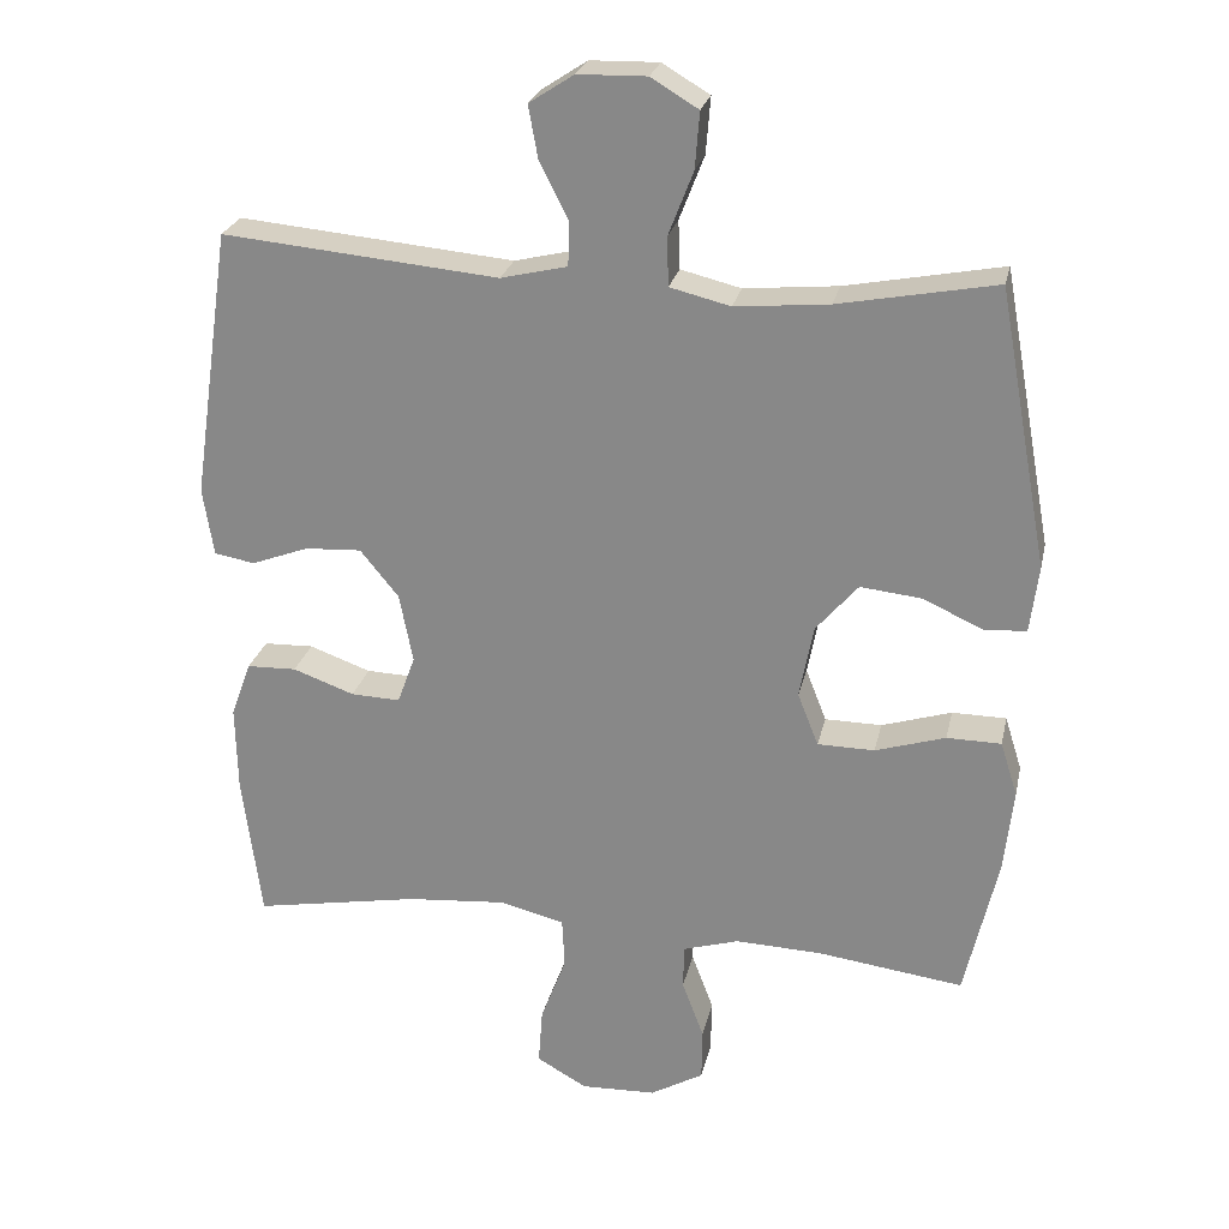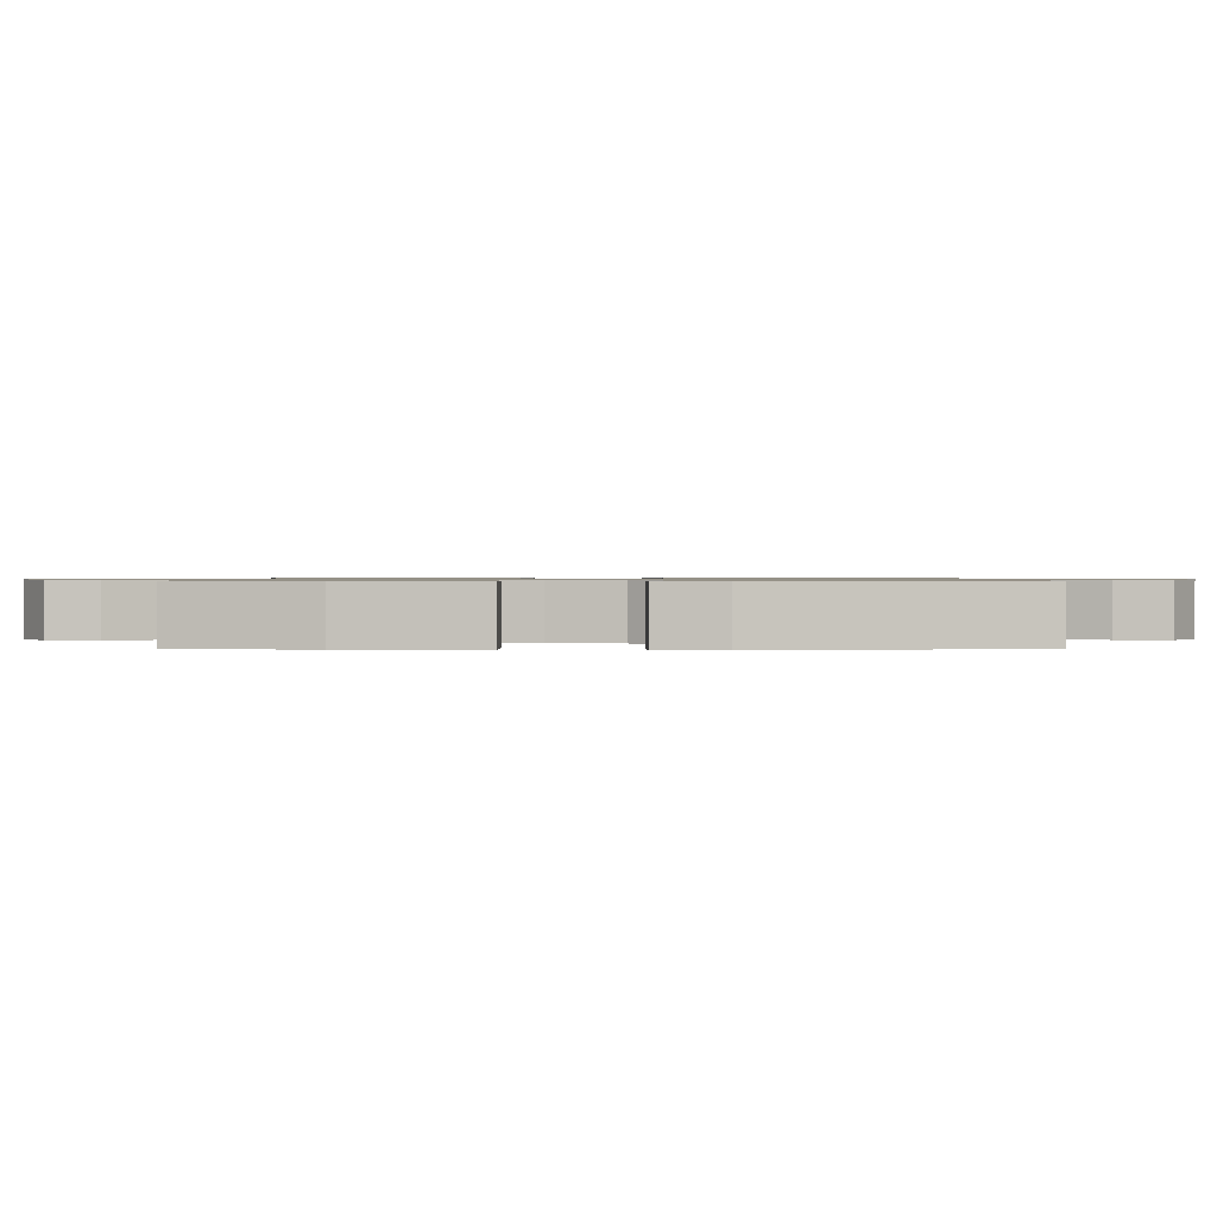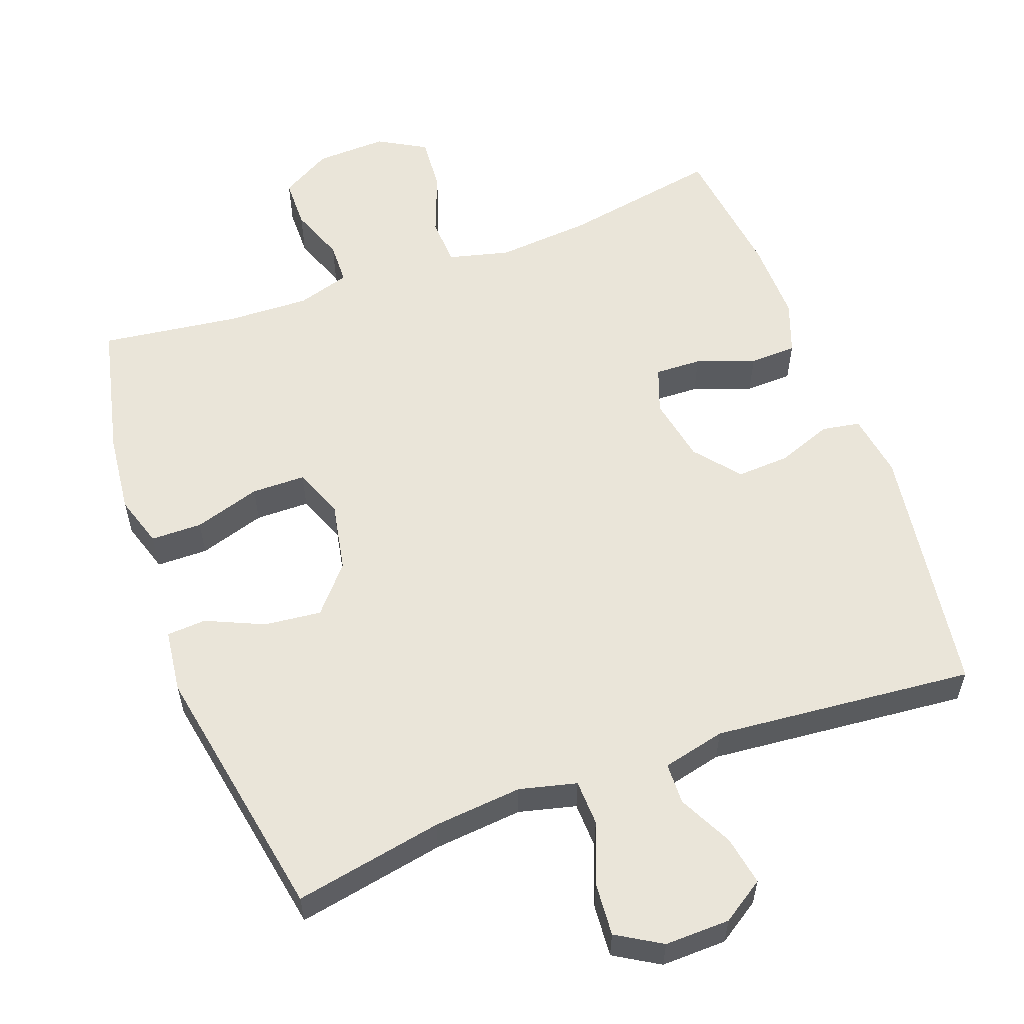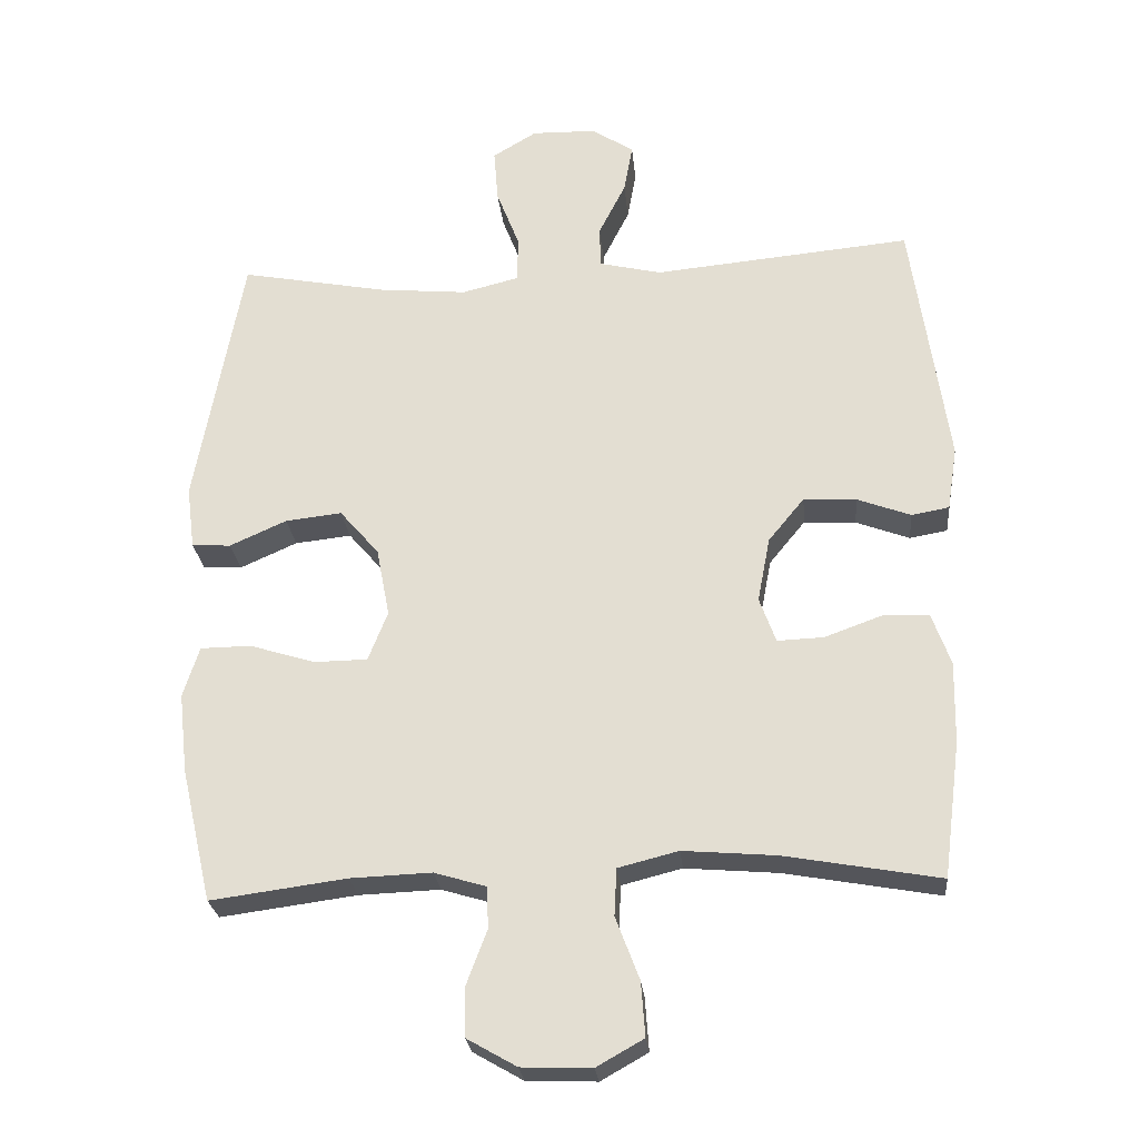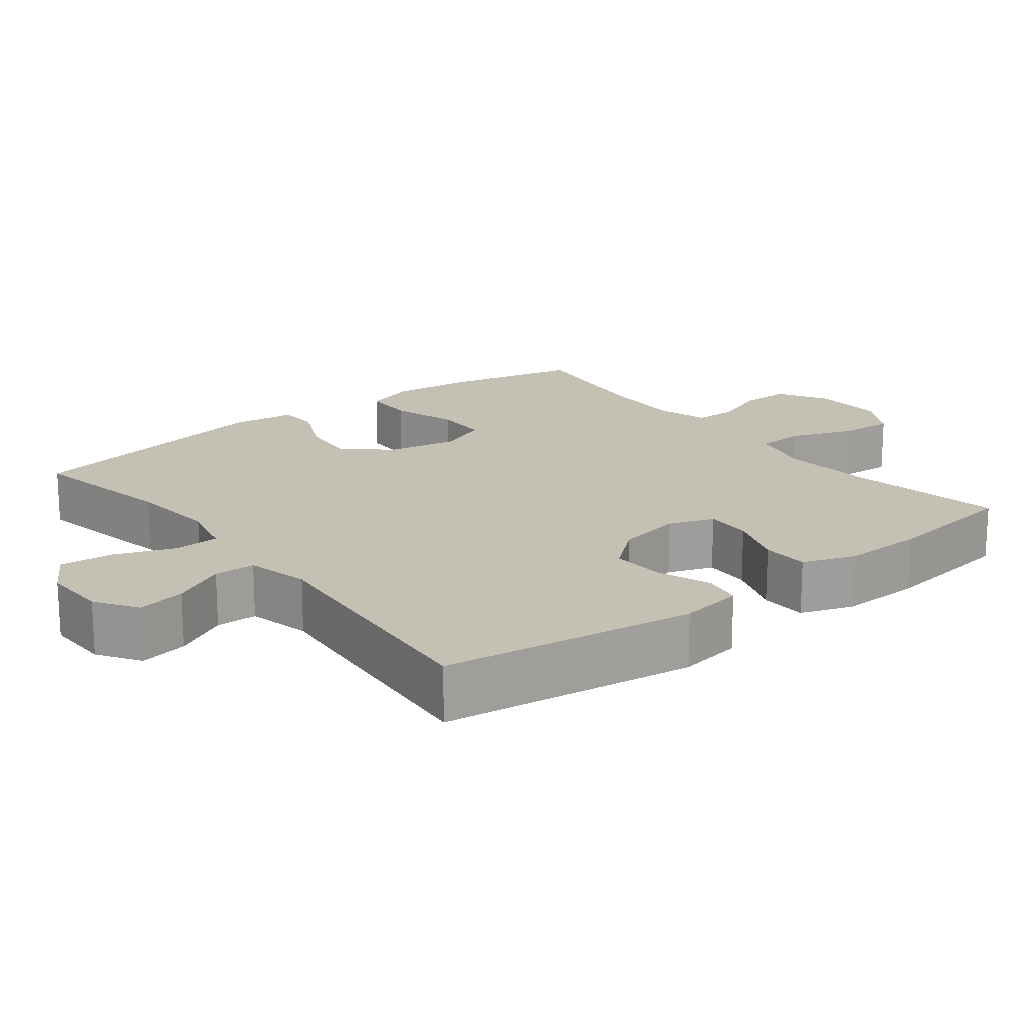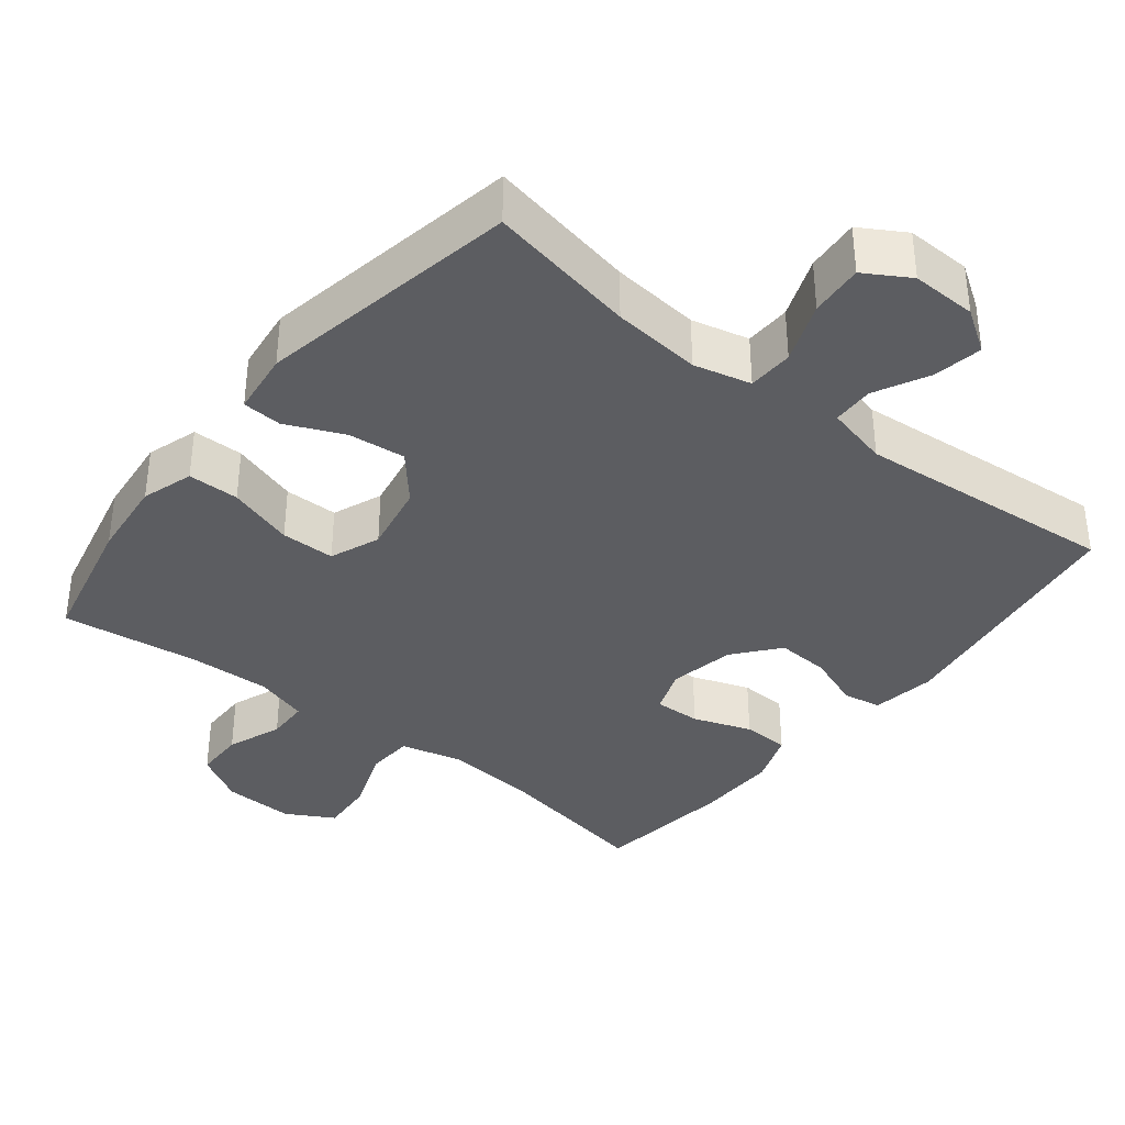
<metadata>
{"format":"obj","ext":"obj","renderer":"f3d","projection":"perspective","resolution":1024,"background":"white","views":[{"elev":24.8,"azim":-167.9,"up":"+Z"},{"elev":0.8,"azim":-89.7,"up":"+Y"},{"elev":57.8,"azim":-20.2,"up":"+Y"},{"elev":-25.3,"azim":5.5,"up":"+Z"},{"elev":18.4,"azim":51.9,"up":"+Y"},{"elev":-37.1,"azim":-38.6,"up":"+Y"}]}
</metadata>
<code>
o path5908
v -0.5615 0.0375 0.1338
v -0.5502 0.0375 0.04409
v -0.4945 0.0375 0.0407
v -0.4129 0.0375 0.07716
v -0.3321 0.0375 0.0859
v -0.2761 0.0375 0.02089
v -0.2572 0.0375 -0.07769
v -0.285 0.0375 -0.1482
v -0.3612 0.0375 -0.1491
v -0.4549 0.0375 -0.1202
v -0.5273 0.0375 -0.1211
v -0.5503 0.0375 -0.1937
v -0.5378 0.0375 -0.3072
v -0.4938 0.0375 -0.4979
v -0.2991 0.0375 -0.4719
v -0.1831 0.0375 -0.4675
v -0.1086 0.0375 -0.4898
v -0.1071 0.0375 -0.5491
v -0.1363 0.0375 -0.6268
v -0.1354 0.0375 -0.697
v -0.06441 0.0375 -0.7376
v 0.03562 0.0375 -0.741
v 0.103 0.0375 -0.703
v 0.09747 0.0375 -0.6258
v 0.06345 0.0375 -0.5367
v 0.06679 0.0375 -0.4691
v 0.1529 0.0375 -0.4474
v 0.2857 0.0375 -0.4583
v 0.5081 0.0375 -0.4979
v 0.5331 0.0375 -0.3038
v 0.5354 0.0375 -0.1881
v 0.5084 0.0375 -0.1135
v 0.442 0.0375 -0.1115
v 0.3598 0.0375 -0.1412
v 0.2942 0.0375 -0.1436
v 0.2707 0.0375 -0.07947
v 0.2886 0.0375 0.01304
v 0.3402 0.0375 0.07611
v 0.4152 0.0375 0.07205
v 0.492 0.0375 0.04345
v 0.546 0.0375 0.05298
v 0.5602 0.0375 0.1435
v 0.5081 0.0375 0.5038
v 0.1395 0.0375 0.4695
v 0.05082 0.0375 0.4904
v 0.04892 0.0375 0.5488
v 0.08774 0.0375 0.6258
v 0.1002 0.0375 0.695
v 0.04053 0.0375 0.734
v -0.05147 0.0375 0.7361
v -0.1147 0.0375 0.6981
v -0.1086 0.0375 0.6229
v -0.07537 0.0375 0.537
v -0.0775 0.0375 0.4724
v -0.1583 0.0375 0.4524
v -0.2837 0.0375 0.4639
v -0.4938 0.0375 0.5038
v -0.5615 -0.0375 0.1338
v -0.5502 -0.0375 0.04409
v -0.4945 -0.0375 0.0407
v -0.4129 -0.0375 0.07716
v -0.3321 -0.0375 0.0859
v -0.2761 -0.0375 0.02089
v -0.2572 -0.0375 -0.07769
v -0.285 -0.0375 -0.1482
v -0.3612 -0.0375 -0.1491
v -0.4549 -0.0375 -0.1202
v -0.5273 -0.0375 -0.1211
v -0.5503 -0.0375 -0.1937
v -0.5378 -0.0375 -0.3072
v -0.4938 -0.0375 -0.4979
v -0.2991 -0.0375 -0.4719
v -0.1831 -0.0375 -0.4675
v -0.1086 -0.0375 -0.4898
v -0.1071 -0.0375 -0.5491
v -0.1363 -0.0375 -0.6268
v -0.1354 -0.0375 -0.697
v -0.06441 -0.0375 -0.7376
v 0.03562 -0.0375 -0.741
v 0.103 -0.0375 -0.703
v 0.09747 -0.0375 -0.6258
v 0.06345 -0.0375 -0.5367
v 0.06679 -0.0375 -0.4691
v 0.1529 -0.0375 -0.4474
v 0.2857 -0.0375 -0.4583
v 0.5081 -0.0375 -0.4979
v 0.5331 -0.0375 -0.3038
v 0.5354 -0.0375 -0.1881
v 0.5084 -0.0375 -0.1135
v 0.442 -0.0375 -0.1115
v 0.3598 -0.0375 -0.1412
v 0.2942 -0.0375 -0.1436
v 0.2707 -0.0375 -0.07947
v 0.2886 -0.0375 0.01304
v 0.3402 -0.0375 0.07611
v 0.4152 -0.0375 0.07205
v 0.492 -0.0375 0.04345
v 0.546 -0.0375 0.05298
v 0.5602 -0.0375 0.1435
v 0.5081 -0.0375 0.5038
v 0.1395 -0.0375 0.4695
v 0.05082 -0.0375 0.4904
v 0.04892 -0.0375 0.5488
v 0.08774 -0.0375 0.6258
v 0.1002 -0.0375 0.695
v 0.04053 -0.0375 0.734
v -0.05147 -0.0375 0.7361
v -0.1147 -0.0375 0.6981
v -0.1086 -0.0375 0.6229
v -0.07537 -0.0375 0.537
v -0.0775 -0.0375 0.4724
v -0.1583 -0.0375 0.4524
v -0.2837 -0.0375 0.4639
v -0.4938 -0.0375 0.5038
v -0.06441 0.0375 -0.7376
v 0.03562 0.0375 -0.741
v 0.103 0.0375 -0.703
v 0.103 0.0375 -0.703
v -0.1354 0.0375 -0.697
v 0.09747 0.0375 -0.6258
v -0.1363 0.0375 -0.6268
v -0.1071 0.0375 -0.5491
v 0.06345 0.0375 -0.5367
v -0.1086 0.0375 -0.4898
v -0.1086 0.0375 -0.4898
v 0.06679 0.0375 -0.4691
v 0.06679 0.0375 -0.4691
v -0.1831 0.0375 -0.4675
v -0.4938 0.0375 -0.4979
v -0.4938 0.0375 -0.4979
v -0.2991 0.0375 -0.4719
v 0.2857 0.0375 -0.4583
v 0.5081 0.0375 -0.4979
v 0.5081 0.0375 -0.4979
v 0.1529 0.0375 -0.4474
v -0.5378 0.0375 -0.3072
v 0.5331 0.0375 -0.3038
v -0.5503 0.0375 -0.1937
v 0.5354 0.0375 -0.1881
v -0.5273 0.0375 -0.1211
v -0.5273 0.0375 -0.1211
v 0.3598 0.0375 -0.1412
v 0.2942 0.0375 -0.1436
v 0.2942 0.0375 -0.1436
v 0.5084 0.0375 -0.1135
v 0.5084 0.0375 -0.1135
v -0.4549 0.0375 -0.1202
v -0.3612 0.0375 -0.1491
v -0.285 0.0375 -0.1482
v -0.285 0.0375 -0.1482
v -0.2572 0.0375 -0.07769
v 0.2707 0.0375 -0.07947
v 0.442 0.0375 -0.1115
v 0.2886 0.0375 0.01304
v -0.2761 0.0375 0.02089
v 0.3402 0.0375 0.07611
v -0.3321 0.0375 0.0859
v -0.5502 0.0375 0.04409
v -0.5502 0.0375 0.04409
v -0.4945 0.0375 0.0407
v -0.4129 0.0375 0.07716
v 0.4152 0.0375 0.07205
v 0.492 0.0375 0.04345
v 0.546 0.0375 0.05298
v 0.546 0.0375 0.05298
v -0.5615 0.0375 0.1338
v 0.5602 0.0375 0.1435
v -0.1583 0.0375 0.4524
v -0.2837 0.0375 0.4639
v -0.0775 0.0375 0.4724
v -0.0775 0.0375 0.4724
v 0.1395 0.0375 0.4695
v 0.05082 0.0375 0.4904
v 0.05082 0.0375 0.4904
v -0.07537 0.0375 0.537
v -0.4938 0.0375 0.5038
v -0.4938 0.0375 0.5038
v 0.5081 0.0375 0.5038
v 0.5081 0.0375 0.5038
v 0.04892 0.0375 0.5488
v -0.1086 0.0375 0.6229
v 0.08774 0.0375 0.6258
v -0.1147 0.0375 0.6981
v -0.1147 0.0375 0.6981
v 0.1002 0.0375 0.695
v 0.1002 0.0375 0.695
v 0.04053 0.0375 0.734
v -0.05147 0.0375 0.7361
v -0.06441 -0.0375 -0.7376
v 0.03562 -0.0375 -0.741
v 0.103 -0.0375 -0.703
v 0.103 -0.0375 -0.703
v -0.1354 -0.0375 -0.697
v 0.09747 -0.0375 -0.6258
v -0.1363 -0.0375 -0.6268
v -0.1071 -0.0375 -0.5491
v 0.06345 -0.0375 -0.5367
v -0.1086 -0.0375 -0.4898
v -0.1086 -0.0375 -0.4898
v 0.06679 -0.0375 -0.4691
v 0.06679 -0.0375 -0.4691
v -0.1831 -0.0375 -0.4675
v -0.4938 -0.0375 -0.4979
v -0.4938 -0.0375 -0.4979
v -0.2991 -0.0375 -0.4719
v 0.2857 -0.0375 -0.4583
v 0.5081 -0.0375 -0.4979
v 0.5081 -0.0375 -0.4979
v 0.1529 -0.0375 -0.4474
v -0.5378 -0.0375 -0.3072
v 0.5331 -0.0375 -0.3038
v -0.5503 -0.0375 -0.1937
v 0.5354 -0.0375 -0.1881
v -0.5273 -0.0375 -0.1211
v -0.5273 -0.0375 -0.1211
v 0.3598 -0.0375 -0.1412
v 0.2942 -0.0375 -0.1436
v 0.2942 -0.0375 -0.1436
v 0.5084 -0.0375 -0.1135
v 0.5084 -0.0375 -0.1135
v -0.4549 -0.0375 -0.1202
v -0.3612 -0.0375 -0.1491
v -0.285 -0.0375 -0.1482
v -0.285 -0.0375 -0.1482
v -0.2572 -0.0375 -0.07769
v 0.2707 -0.0375 -0.07947
v 0.442 -0.0375 -0.1115
v 0.2886 -0.0375 0.01304
v -0.2761 -0.0375 0.02089
v 0.3402 -0.0375 0.07611
v -0.3321 -0.0375 0.0859
v -0.5502 -0.0375 0.04409
v -0.5502 -0.0375 0.04409
v -0.4945 -0.0375 0.0407
v -0.4129 -0.0375 0.07716
v 0.4152 -0.0375 0.07205
v 0.492 -0.0375 0.04345
v 0.546 -0.0375 0.05298
v 0.546 -0.0375 0.05298
v -0.5615 -0.0375 0.1338
v 0.5602 -0.0375 0.1435
v -0.1583 -0.0375 0.4524
v -0.2837 -0.0375 0.4639
v -0.0775 -0.0375 0.4724
v -0.0775 -0.0375 0.4724
v 0.1395 -0.0375 0.4695
v 0.05082 -0.0375 0.4904
v 0.05082 -0.0375 0.4904
v -0.07537 -0.0375 0.537
v -0.4938 -0.0375 0.5038
v -0.4938 -0.0375 0.5038
v 0.5081 -0.0375 0.5038
v 0.5081 -0.0375 0.5038
v 0.04892 -0.0375 0.5488
v -0.1086 -0.0375 0.6229
v 0.08774 -0.0375 0.6258
v -0.1147 -0.0375 0.6981
v -0.1147 -0.0375 0.6981
v 0.1002 -0.0375 0.695
v 0.1002 -0.0375 0.695
v 0.04053 -0.0375 0.734
v -0.05147 -0.0375 0.7361
f 229 225 228
f 205 222 210
f 256 262 255
f 226 225 200
f 240 235 243
f 235 240 234
f 227 213 219
f 252 230 236
f 261 262 256
f 225 223 200
f 205 223 222
f 228 244 229
f 256 255 254
f 252 236 241
f 249 254 255
f 206 217 209
f 244 247 249
f 254 249 247
f 246 244 228
f 212 222 221
f 209 217 200
f 246 228 230
f 189 195 193
f 259 261 256
f 241 237 238
f 257 255 262
f 212 221 214
f 229 242 231
f 246 230 252
f 200 198 197
f 202 223 205
f 234 240 232
f 243 231 242
f 210 222 212
f 198 196 197
f 197 196 194
f 242 229 244
f 211 216 206
f 200 223 198
f 198 223 202
f 211 206 207
f 217 206 216
f 194 189 190
f 213 216 211
f 247 244 246
f 194 190 191
f 189 194 195
f 196 195 194
f 228 225 226
f 235 231 243
f 241 236 237
f 240 243 250
f 216 213 227
f 205 210 203
f 226 200 217
f 21 22 79 78
f 22 118 192 79
f 20 21 78 77
f 23 24 81 80
f 19 20 77 76
f 18 19 76 75
f 24 25 82 81
f 125 18 75 199
f 25 127 201 82
f 16 17 74 73
f 130 15 72 204
f 28 134 208 85
f 15 16 73 72
f 26 27 84 83
f 27 28 85 84
f 13 14 71 70
f 29 30 87 86
f 12 13 70 69
f 30 31 88 87
f 141 12 69 215
f 34 144 218 91
f 31 146 220 88
f 10 11 68 67
f 9 10 67 66
f 150 9 66 224
f 7 8 65 64
f 35 36 93 92
f 33 34 91 90
f 32 33 90 89
f 36 37 94 93
f 6 7 64 63
f 37 38 95 94
f 5 6 63 62
f 159 3 60 233
f 3 4 61 60
f 39 40 97 96
f 40 165 239 97
f 1 2 59 58
f 41 42 99 98
f 38 39 96 95
f 4 5 62 61
f 55 56 113 112
f 171 55 112 245
f 44 174 248 101
f 53 54 111 110
f 177 1 58 251
f 179 44 101 253
f 42 43 100 99
f 56 57 114 113
f 45 46 103 102
f 52 53 110 109
f 46 47 104 103
f 184 52 109 258
f 47 186 260 104
f 48 49 106 105
f 50 51 108 107
f 49 50 107 106
f 155 154 151
f 131 136 148
f 182 181 188
f 152 126 151
f 166 169 161
f 161 160 166
f 153 145 139
f 178 162 156
f 187 182 188
f 151 126 149
f 131 148 149
f 154 155 170
f 182 180 181
f 178 167 162
f 175 181 180
f 132 135 143
f 170 175 173
f 180 173 175
f 172 154 170
f 138 147 148
f 135 126 143
f 172 156 154
f 115 119 121
f 185 182 187
f 167 164 163
f 183 188 181
f 138 140 147
f 155 157 168
f 172 178 156
f 126 123 124
f 128 131 149
f 160 158 166
f 169 168 157
f 136 138 148
f 124 123 122
f 123 120 122
f 168 170 155
f 137 132 142
f 126 124 149
f 124 128 149
f 137 133 132
f 143 142 132
f 120 116 115
f 139 137 142
f 173 172 170
f 120 117 116
f 115 121 120
f 122 120 121
f 154 152 151
f 161 169 157
f 167 163 162
f 166 176 169
f 142 153 139
f 131 129 136
f 152 143 126

</code>
